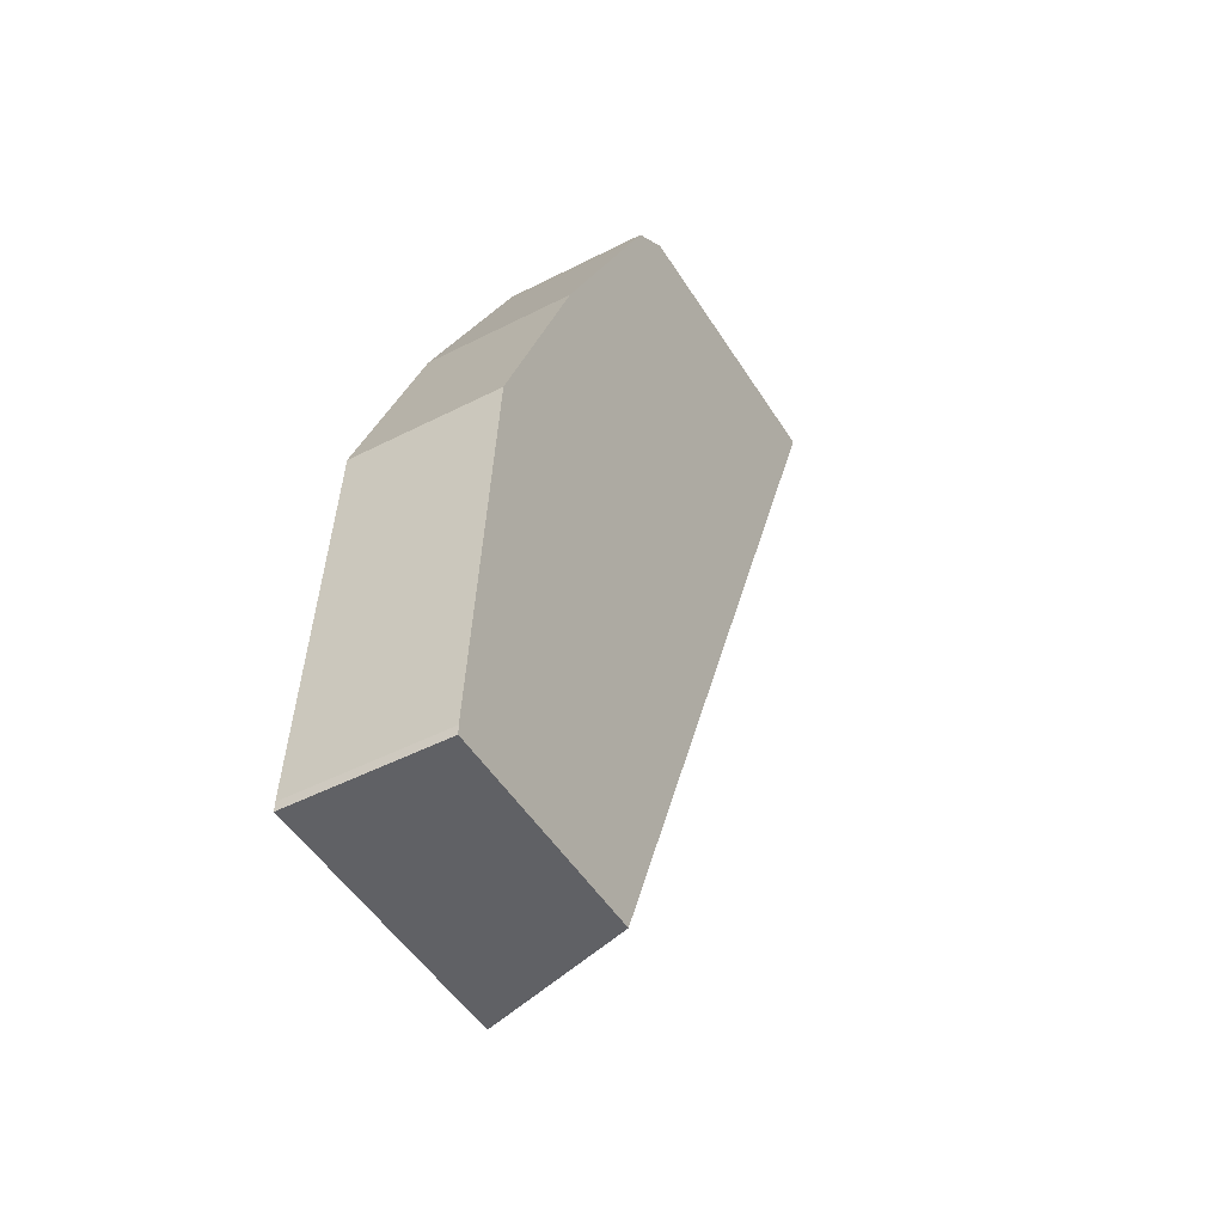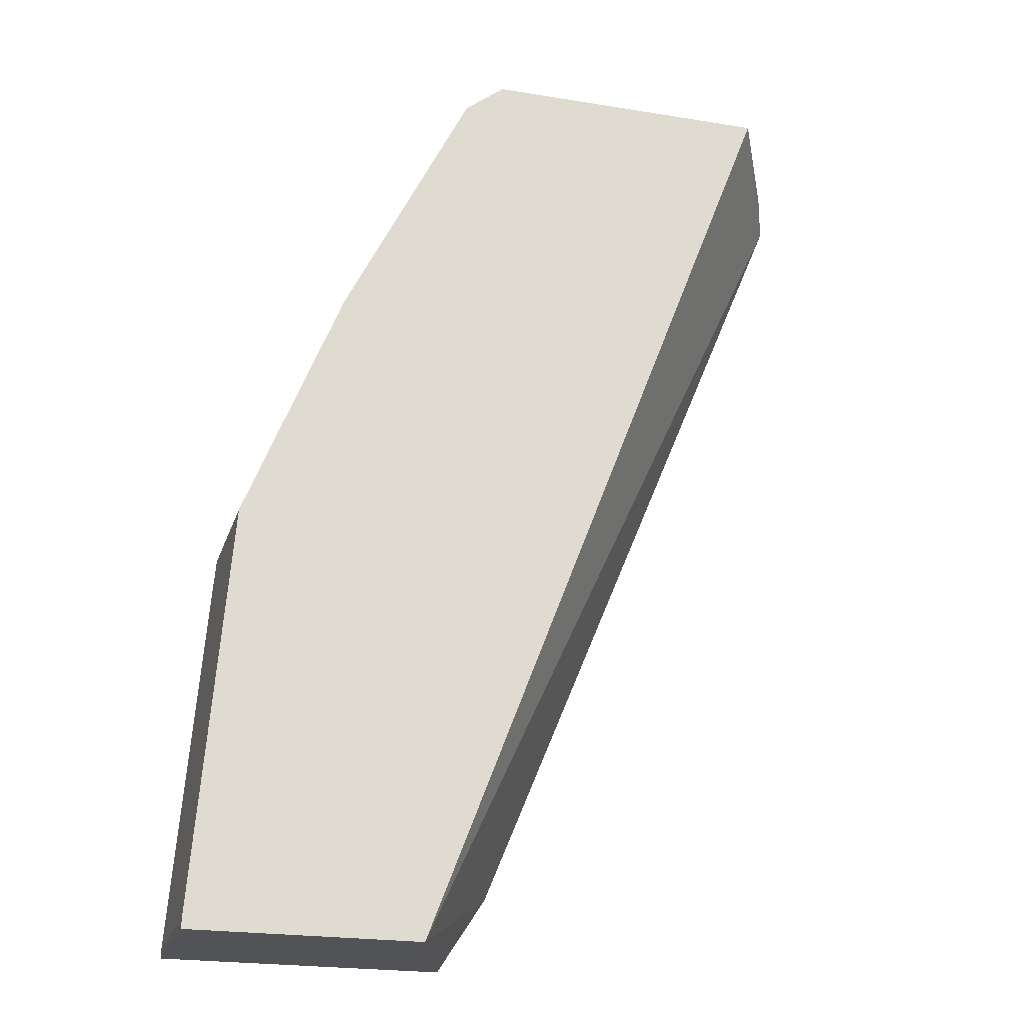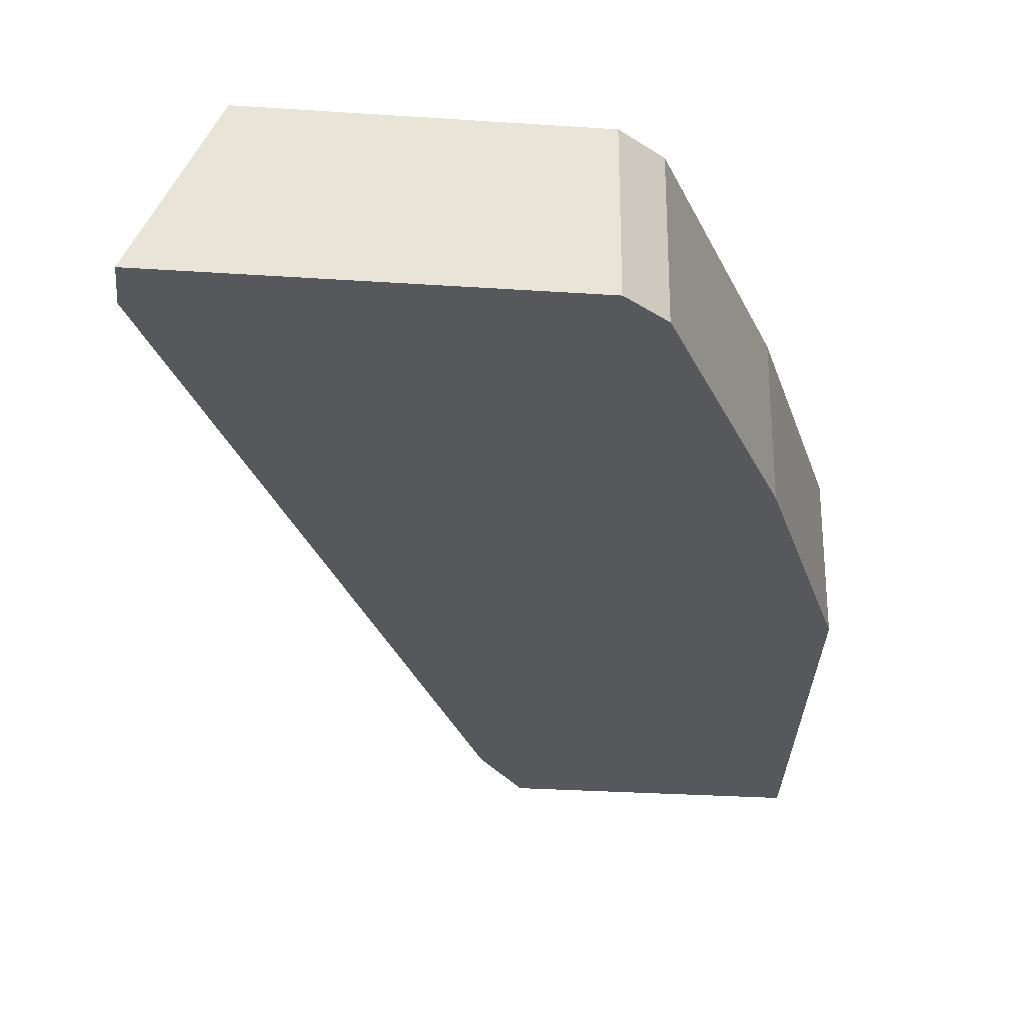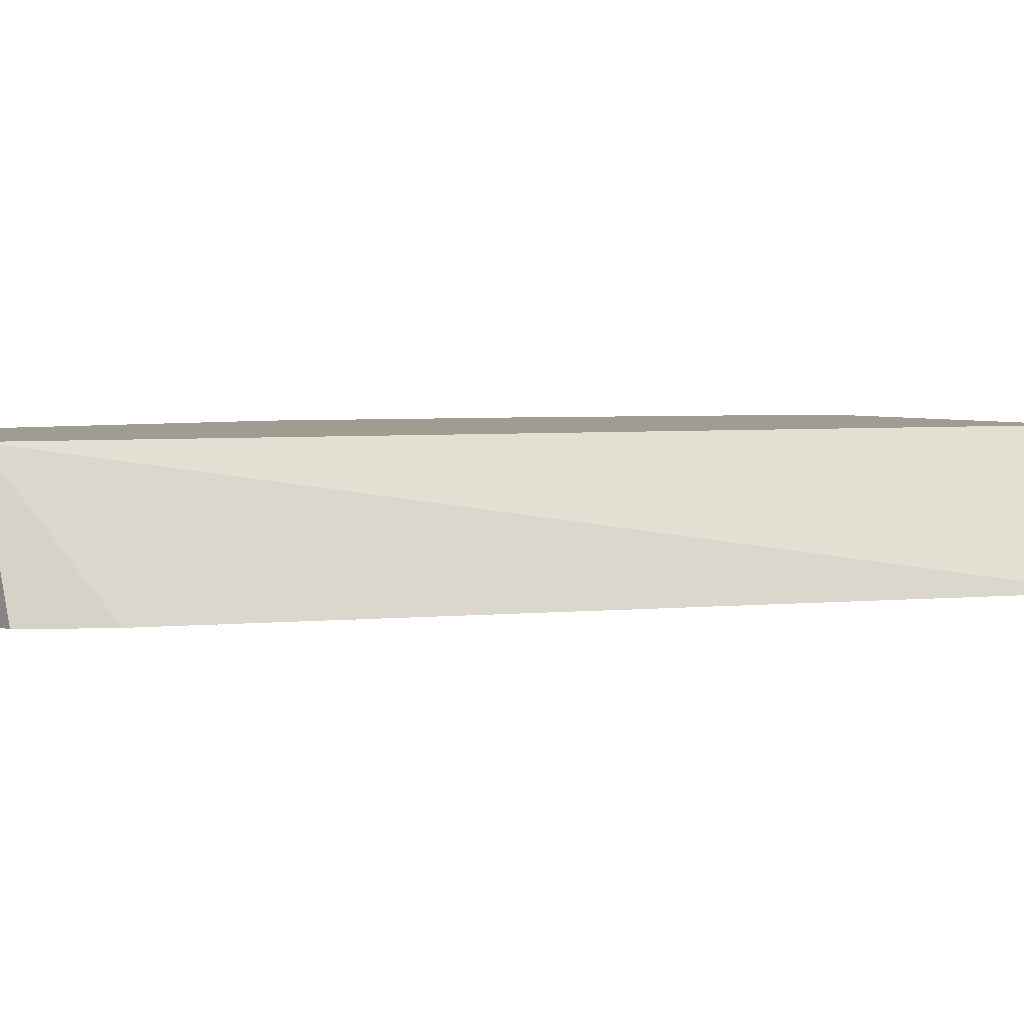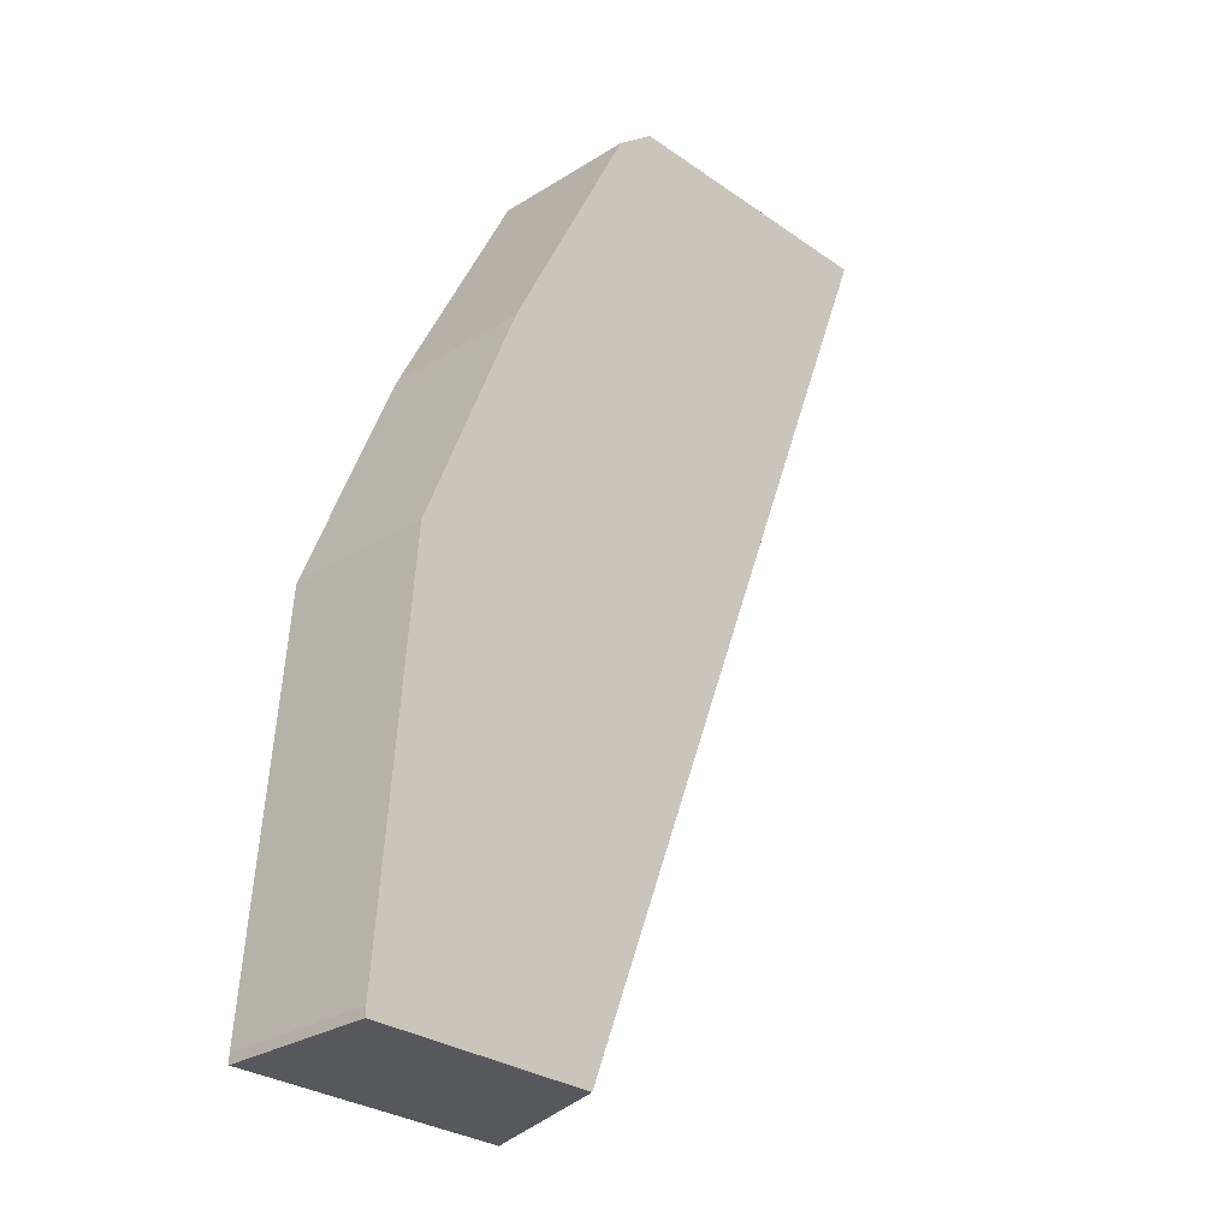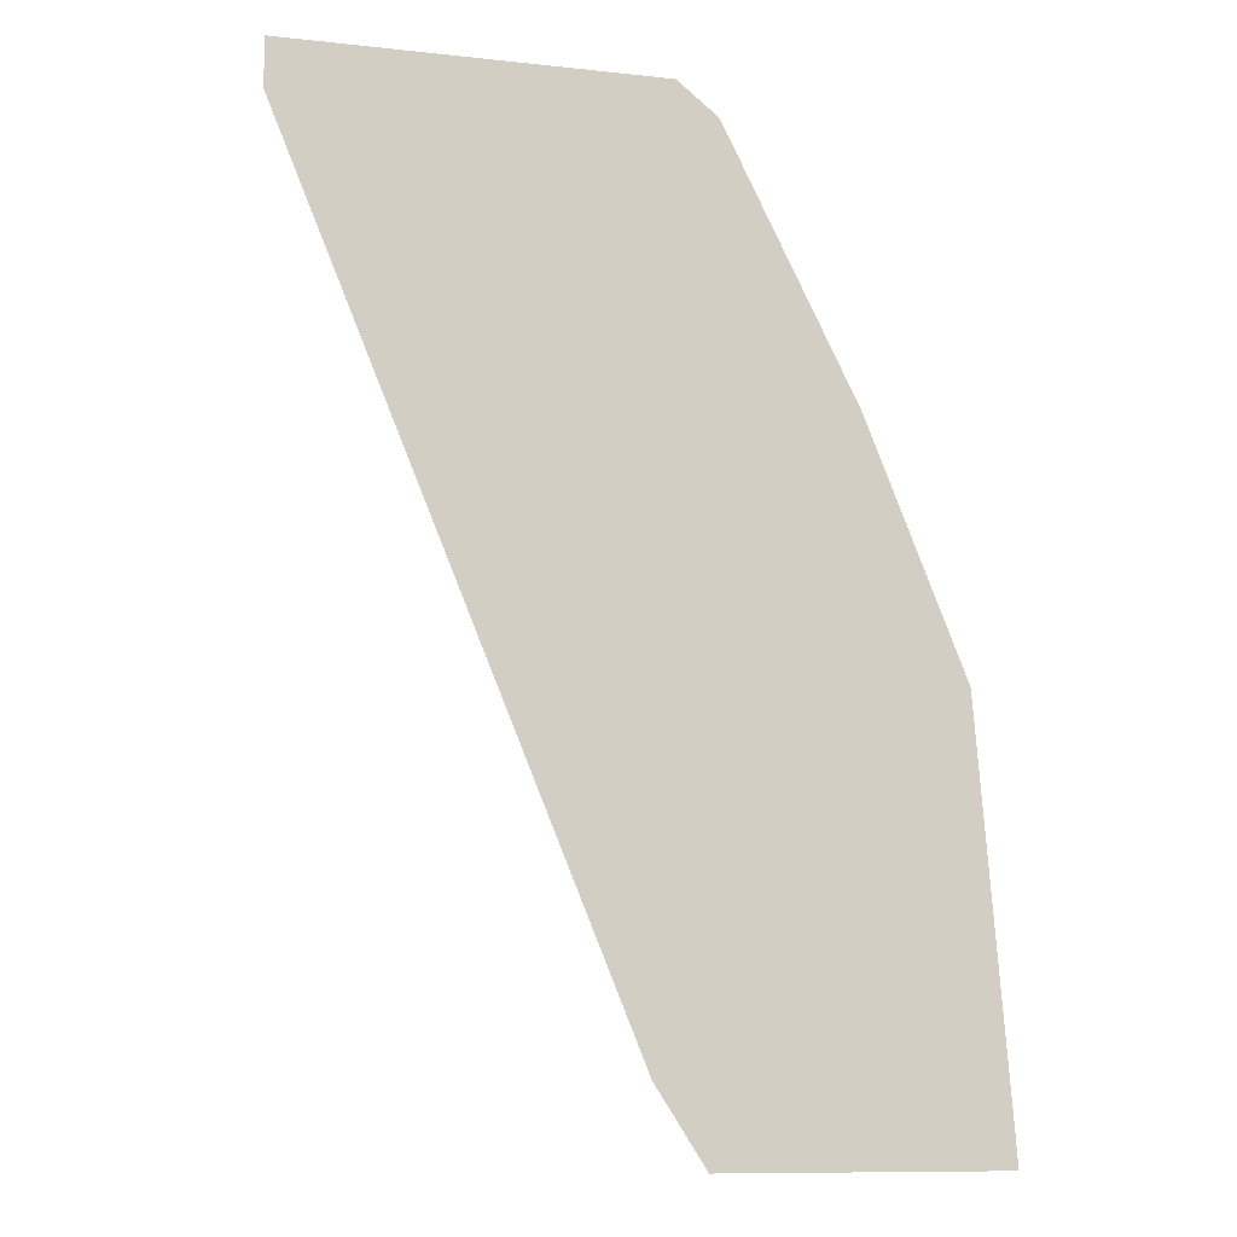
<metadata>
{"format":"obj","ext":"obj","renderer":"f3d","projection":"perspective","resolution":1024,"background":"white","views":[{"elev":-47.5,"azim":120.1,"up":"+Z"},{"elev":-22.4,"azim":164.3,"up":"+Z"},{"elev":-28.3,"azim":-5.8,"up":"+Y"},{"elev":4.5,"azim":-129.3,"up":"+Y"},{"elev":-28.4,"azim":133.3,"up":"+Z"},{"elev":-10.4,"azim":-15.3,"up":"+Z"}]}
</metadata>
<code>
v 0.5686 0.4538 0.2205
v 0.5686 0.4005 0.2205
v 0.5686 0.4538 0.2172
v 0.557 0.4538 0.3656
v 0.5686 0.4005 0.2172
v 0.557 0.4005 0.3656
v 0.4874 0.4538 0.2172
v 0.5222 0.4538 0.4526
v 0.4702 0.4005 0.2172
v 0.5222 0.4005 0.4526
v 0.4528 0.4005 0.244
v 0.331 0.4005 0.5399
v 0.3569 0.4538 0.5569
v 0.5042 0.4538 0.4886
v 0.5222 0.4005 0.4527
v 0.331 0.4005 0.5569
v 0.4613 0.4538 0.5569
v 0.4816 0.4538 0.5338
v 0.4816 0.4005 0.5338
v 0.4613 0.4005 0.5569
v 0.4758 0.4538 0.5454
v 0.4758 0.4005 0.5454
f 8 14 15
f 3 5 9
f 3 9 7
f 4 8 10
f 4 10 6
f 7 9 11
f 7 11 12
f 7 12 13
f 8 15 10
f 15 18 19
f 18 22 19
f 13 16 20
f 13 20 17
f 14 18 15
f 2 9 5
f 17 20 22
f 17 22 21
f 18 21 22
f 12 16 13
f 2 11 9
f 1 18 14
f 2 16 12
f 1 2 5
f 1 5 3
f 1 3 7
f 1 7 13
f 1 17 21
f 1 21 18
f 1 14 8
f 1 8 4
f 1 13 17
f 1 6 2
f 1 4 6
f 2 20 16
f 2 22 20
f 2 19 22
f 2 12 11
f 2 10 15
f 2 6 10
f 2 15 19

</code>
